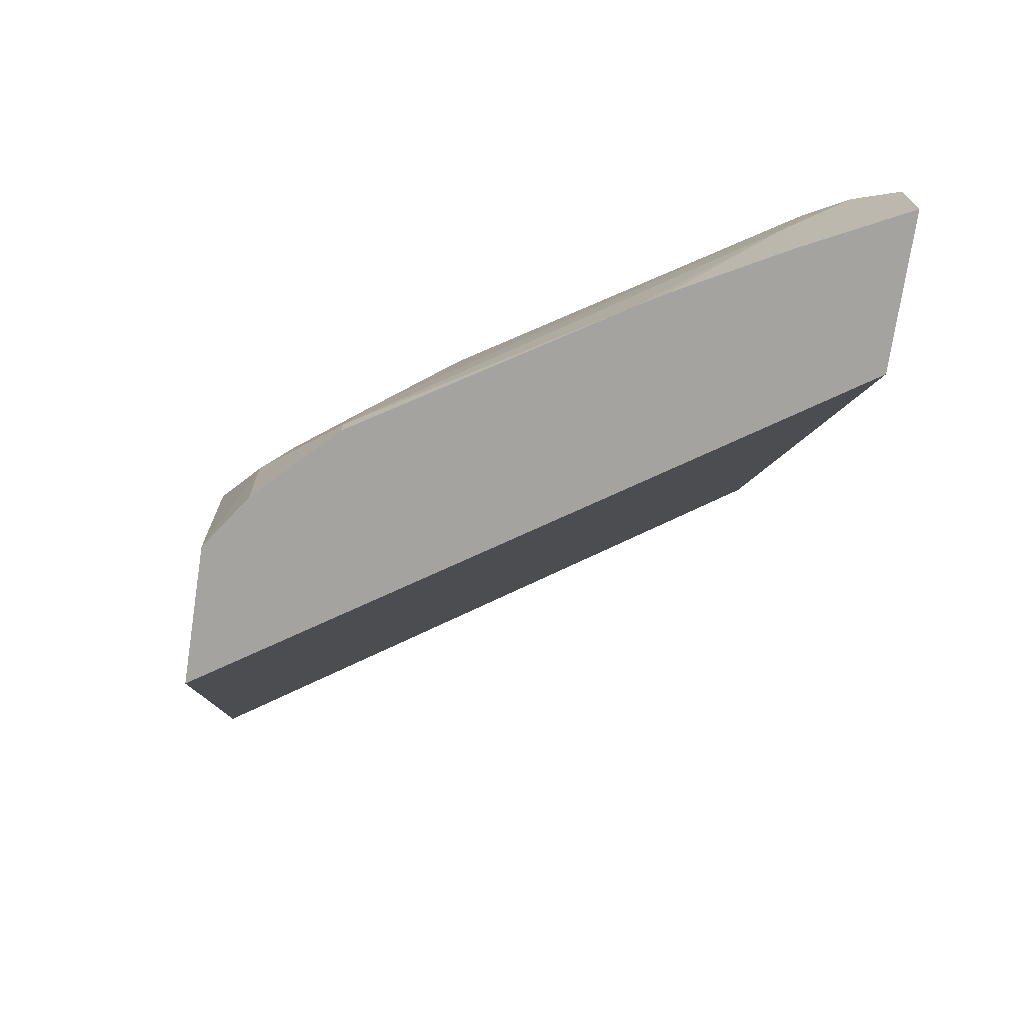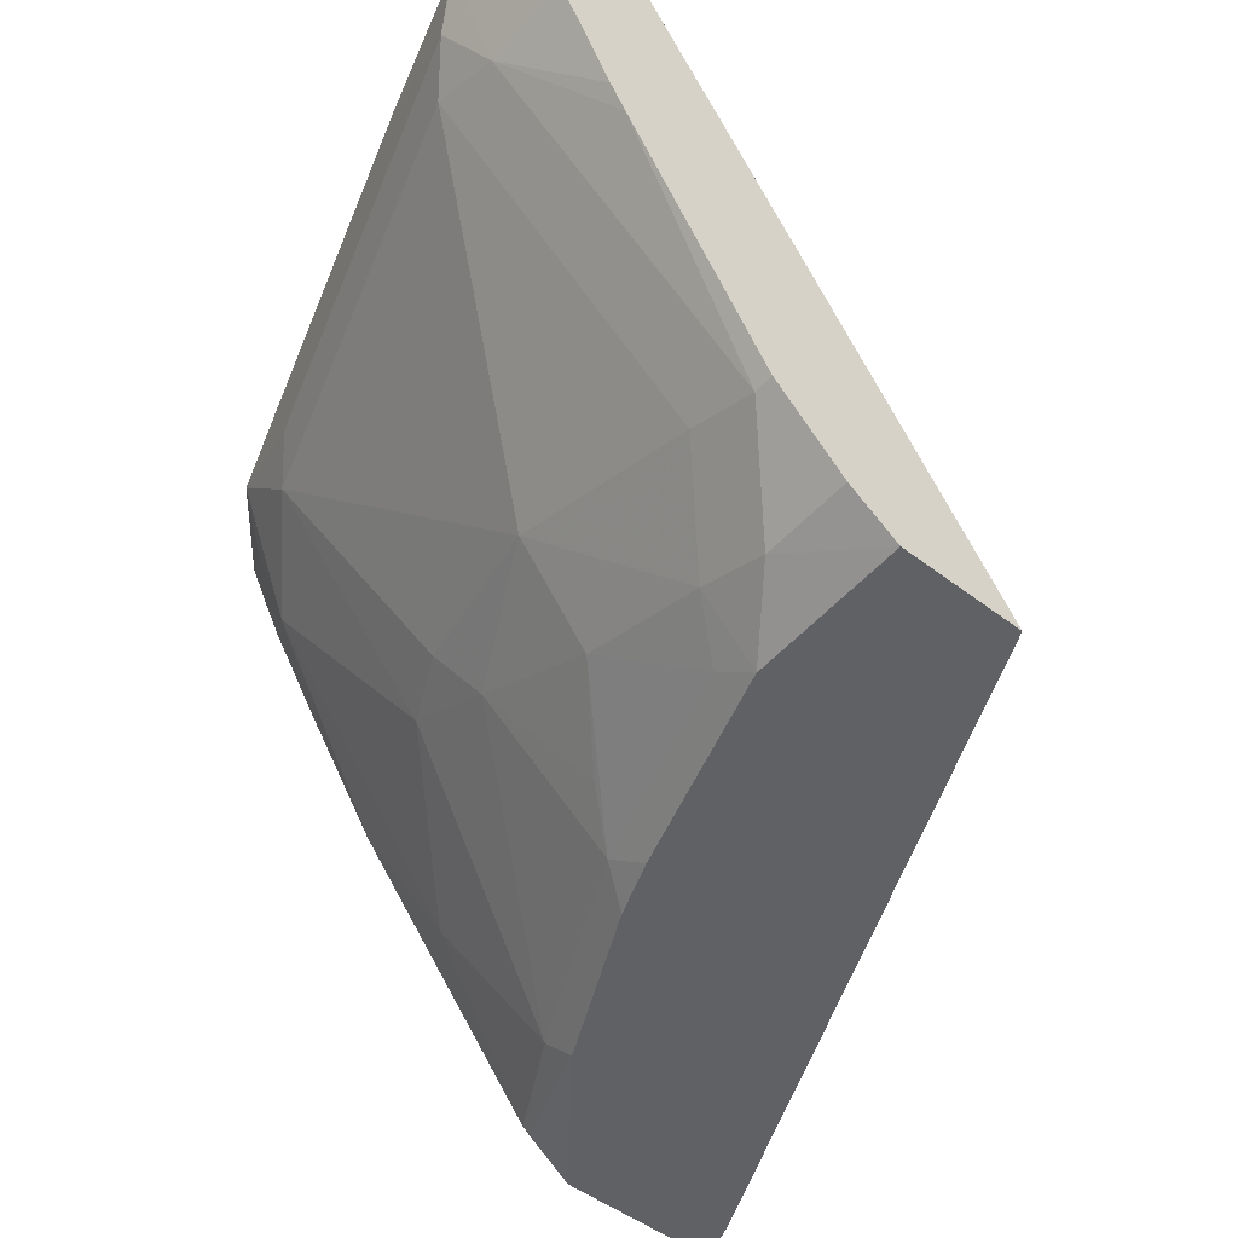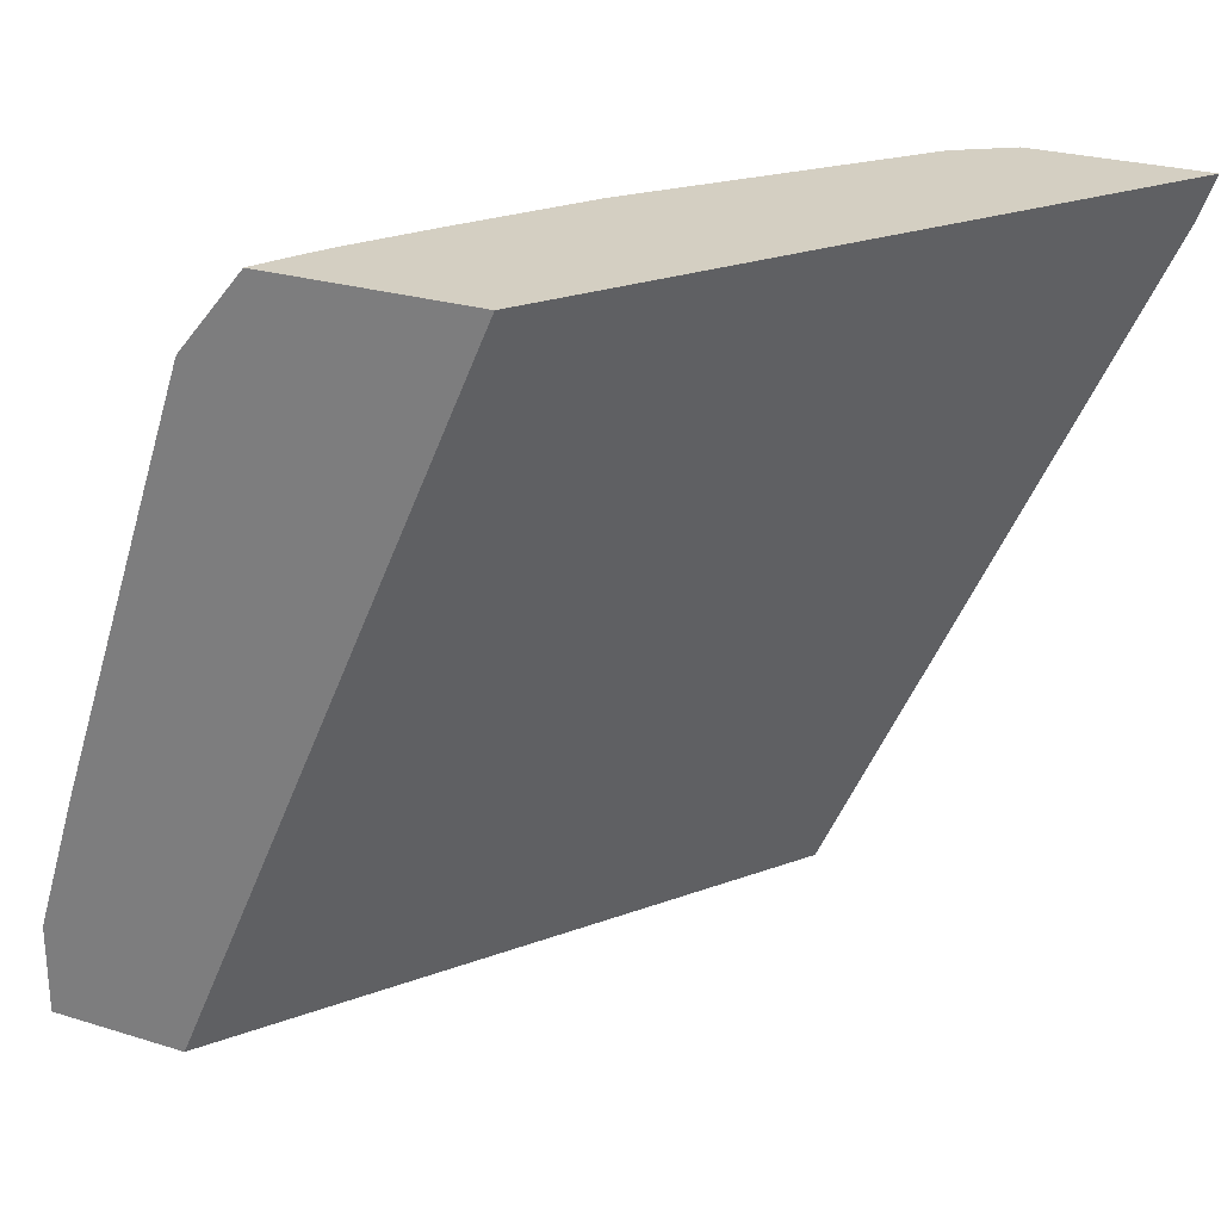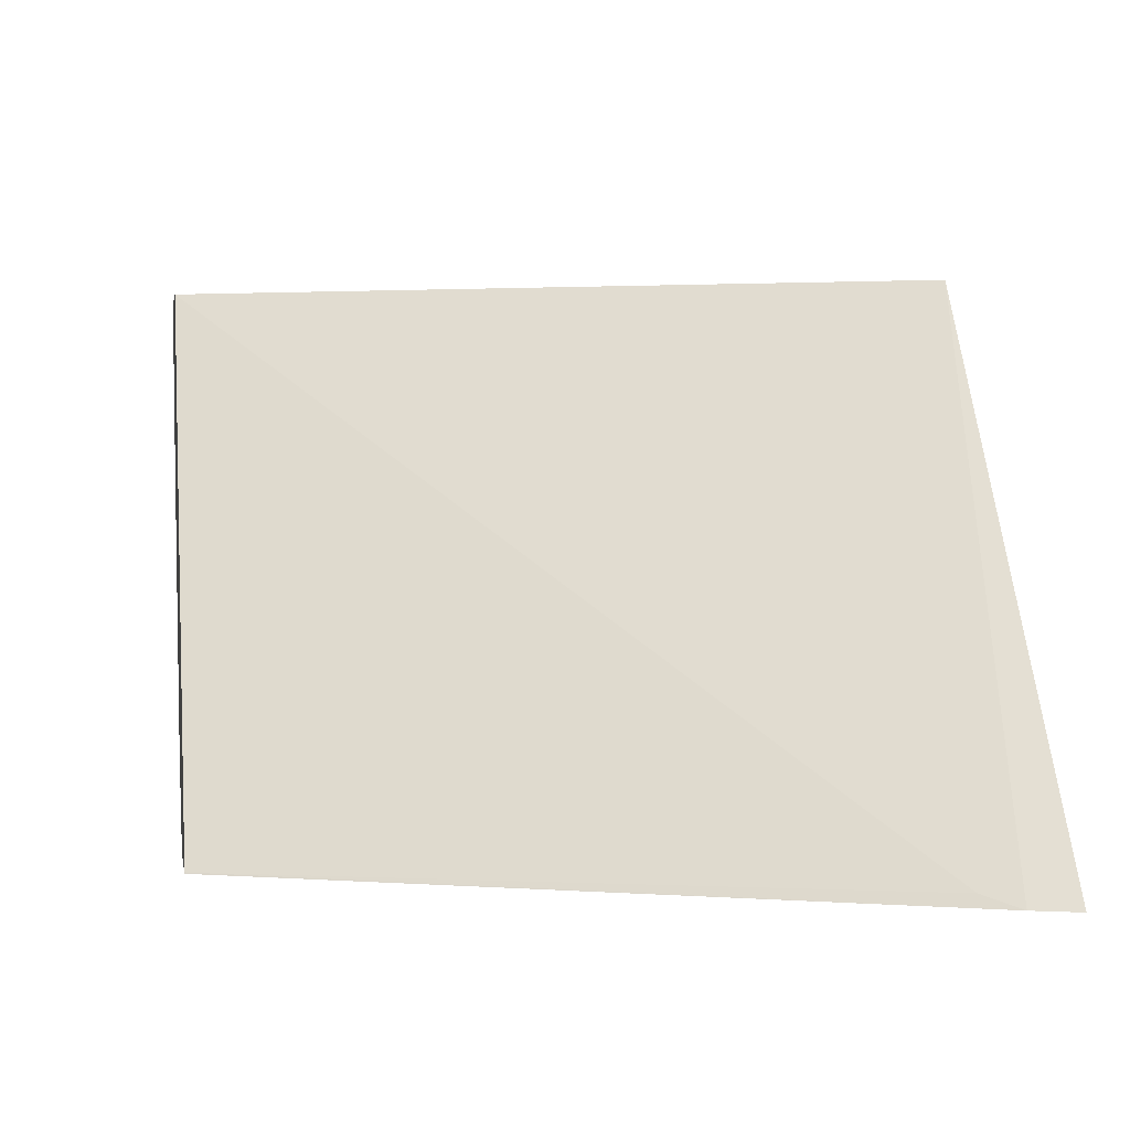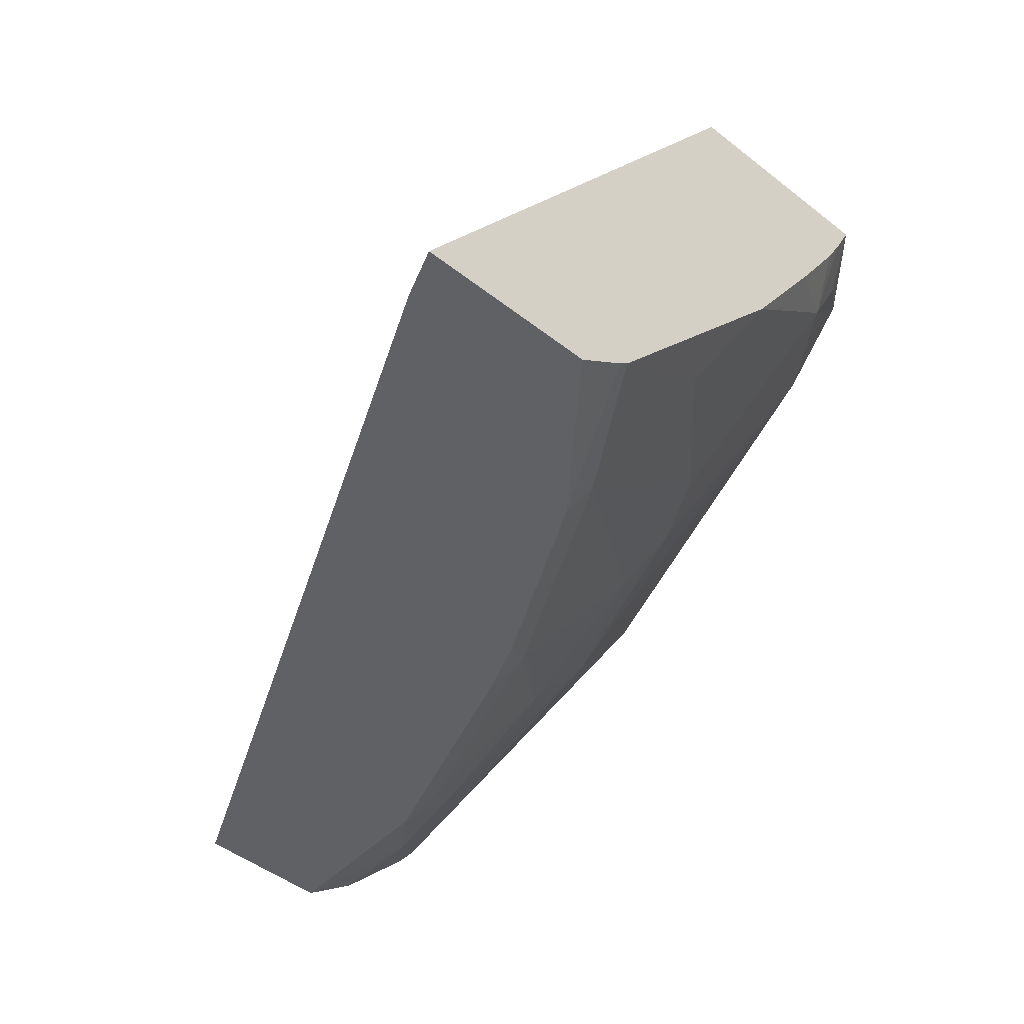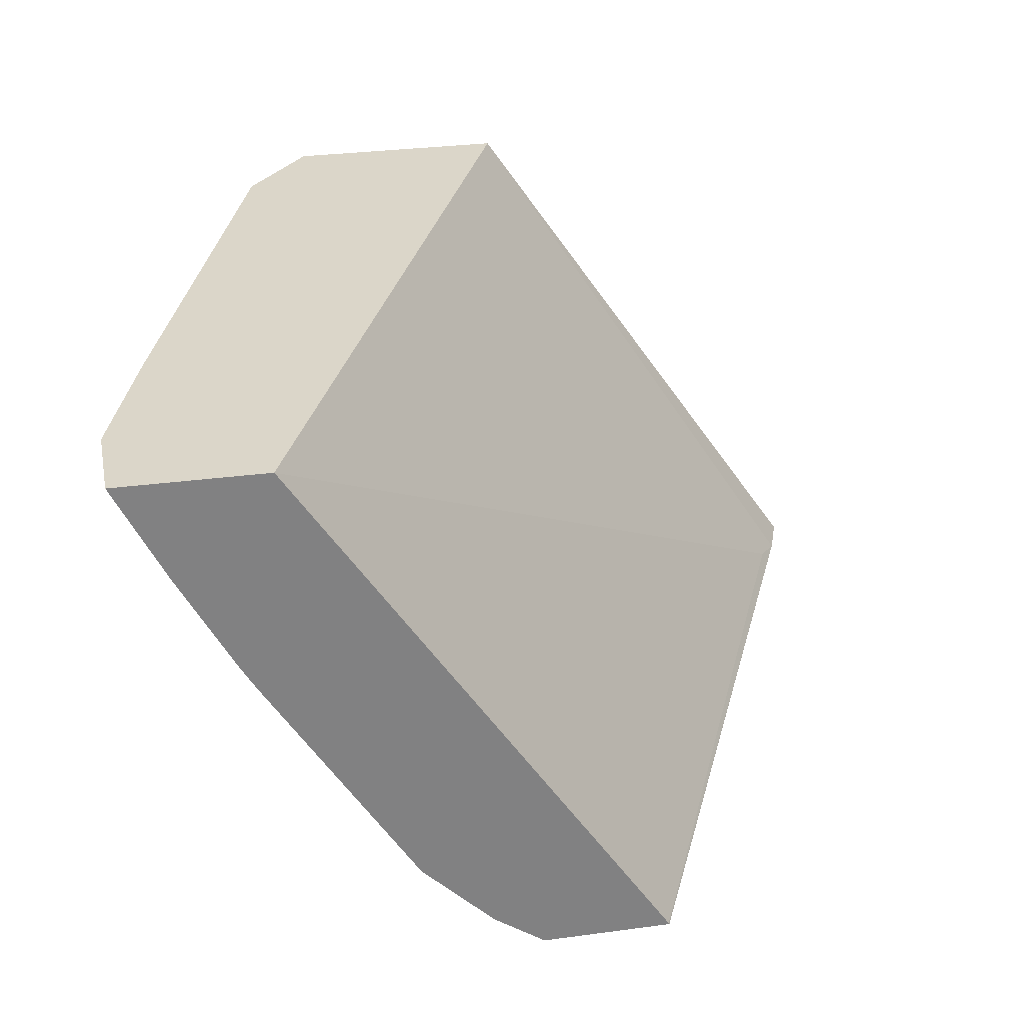
<metadata>
{"format":"obj","ext":"obj","renderer":"f3d","projection":"perspective","resolution":1024,"background":"white","views":[{"elev":-73.0,"azim":81.4,"up":"+Z"},{"elev":-49.5,"azim":139.8,"up":"+Y"},{"elev":25.8,"azim":-153.8,"up":"+Z"},{"elev":2.0,"azim":-99.8,"up":"+Y"},{"elev":-46.5,"azim":-41.9,"up":"+Y"},{"elev":29.9,"azim":168.8,"up":"+Y"}]}
</metadata>
<code>
v 0.4927 -0.4218 -0.1456
v 0.4927 -0.4218 -0.1237
v 0.4808 -0.4457 -0.1456
v 0.4574 -0.4218 -0.1456
v 0.4927 -0.4218 -0.1231
v 0.4881 -0.431 -0.1143
v 0.4808 -0.4457 -0.1231
v 0.4676 -0.4701 -0.1456
v 0.4398 -0.4218 -0.1055
v 0.3663 -0.5597 -0.1456
v 0.2932 -0.5571 0.01758
v 0.4818 -0.4218 -0.08831
v 0.4706 -0.431 -0.06157
v 0.4816 -0.4398 -0.1055
v 0.4638 -0.4766 -0.1456
v 0.4281 -0.5336 -0.1407
v 0.3769 -0.4218 0.03779
v 0.3661 -0.56 -0.1456
v 0.2873 -0.56 0.0264
v 0.4467 -0.4218 0.0172
v 0.453 -0.431 -0.008807
v 0.464 -0.4398 -0.05279
v 0.4288 -0.5101 -0.07036
v 0.4288 -0.5277 -0.1231
v 0.4281 -0.5336 -0.1456
v 0.4112 -0.5453 -0.1055
v 0.4104 -0.5512 -0.1231
v 0.4299 -0.4218 0.03779
v 0.2831 -0.56 0.03779
v 0.3979 -0.56 -0.1456
v 0.4463 -0.4218 0.01796
v 0.4464 -0.4222 0.01758
v 0.4464 -0.4398 -1.066e-05
v 0.4178 -0.5014 -0.0264
v 0.4104 -0.516 -0.03519
v 0.4104 -0.5336 -0.07036
v 0.4104 -0.5512 -0.1456
v 0.4002 -0.5541 -0.09675
v 0.3973 -0.56 -0.1055
v 0.4248 -0.432 0.03779
v 0.4266 -0.4486 0.02638
v 0.4354 -0.431 0.02638
v 0.3256 -0.56 0.03779
v 0.409 -0.5014 -0.008807
v 0.3562 -0.5541 0.008785
v 0.3738 -0.5541 -0.0264
v 0.3826 -0.5541 -0.04399
v 0.3936 -0.5453 -0.05279
v 0.3797 -0.56 -0.05279
v 0.4205 -0.4398 0.03779
v 0.4079 -0.46 0.03779
v 0.3883 -0.49 0.03779
v 0.3738 -0.5189 0.02638
v 0.3371 -0.5521 0.03779
v 0.3533 -0.56 0.002915
v 0.3392 -0.5503 0.03779
v 0.3401 -0.5512 0.03517
v 0.3562 -0.56 -0.002937
v 0.3709 -0.56 -0.03227
v 0.3738 -0.56 -0.03812
f 26 36 38
f 26 38 39
f 26 39 27
f 27 39 30
f 27 30 37
f 28 41 42
f 32 41 33
f 28 42 31
f 31 42 41
f 31 41 32
f 28 40 41
f 23 33 34
f 20 32 33
f 23 36 26
f 23 35 36
f 23 34 35
f 22 33 23
f 21 33 22
f 20 33 21
f 20 31 32
f 18 29 19
f 18 43 29
f 18 55 43
f 33 41 44
f 18 58 55
f 23 26 24
f 33 44 34
f 45 56 57
f 35 44 45
f 18 59 58
f 54 57 56
f 52 56 53
f 47 60 49
f 47 59 60
f 46 59 47
f 46 58 59
f 45 53 56
f 45 58 46
f 45 55 58
f 45 57 55
f 44 53 45
f 34 44 35
f 43 55 54
f 41 52 53
f 41 51 52
f 41 50 51
f 40 50 41
f 38 49 39
f 38 47 49
f 36 47 38
f 36 48 47
f 35 48 36
f 35 47 48
f 35 46 47
f 35 45 46
f 41 53 44
f 18 60 59
f 54 55 57
f 18 39 49
f 6 13 14
f 6 12 13
f 5 12 6
f 4 11 9
f 4 10 11
f 3 7 8
f 2 6 7
f 2 5 6
f 1 5 2
f 1 12 5
f 1 20 12
f 1 28 31
f 6 14 7
f 1 17 28
f 1 4 9
f 1 10 4
f 1 18 10
f 1 30 18
f 1 37 30
f 1 25 37
f 1 15 25
f 1 8 15
f 1 3 8
f 1 7 3
f 1 2 7
f 18 49 60
f 1 9 17
f 7 15 8
f 1 31 20
f 7 16 15
f 18 30 39
f 7 14 16
f 17 40 28
f 17 50 40
f 17 51 50
f 17 52 51
f 17 56 52
f 17 54 56
f 17 29 43
f 17 19 29
f 16 37 25
f 16 27 37
f 16 26 27
f 17 43 54
f 15 16 25
f 9 11 17
f 16 24 26
f 10 19 11
f 11 19 17
f 12 20 21
f 12 21 13
f 10 18 19
f 13 22 14
f 14 22 23
f 14 23 24
f 14 24 16
f 13 21 22

</code>
